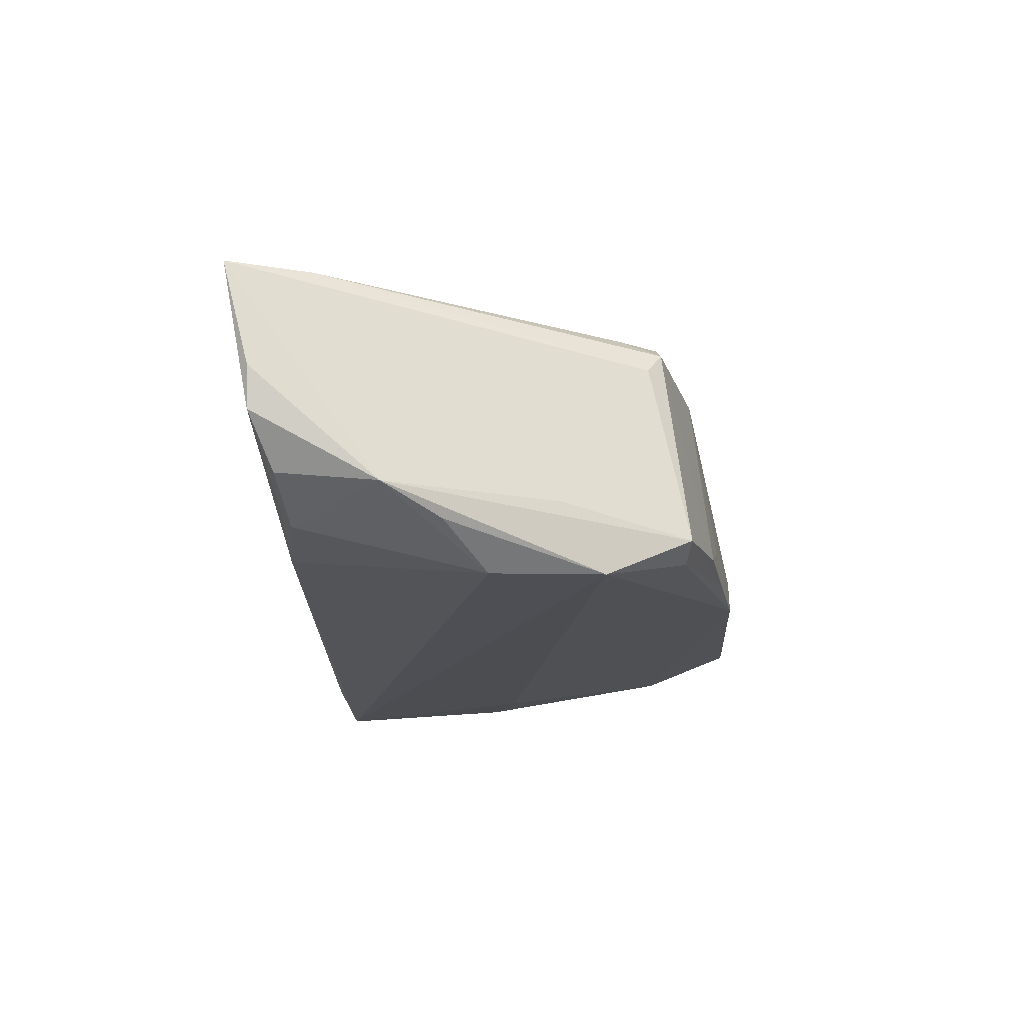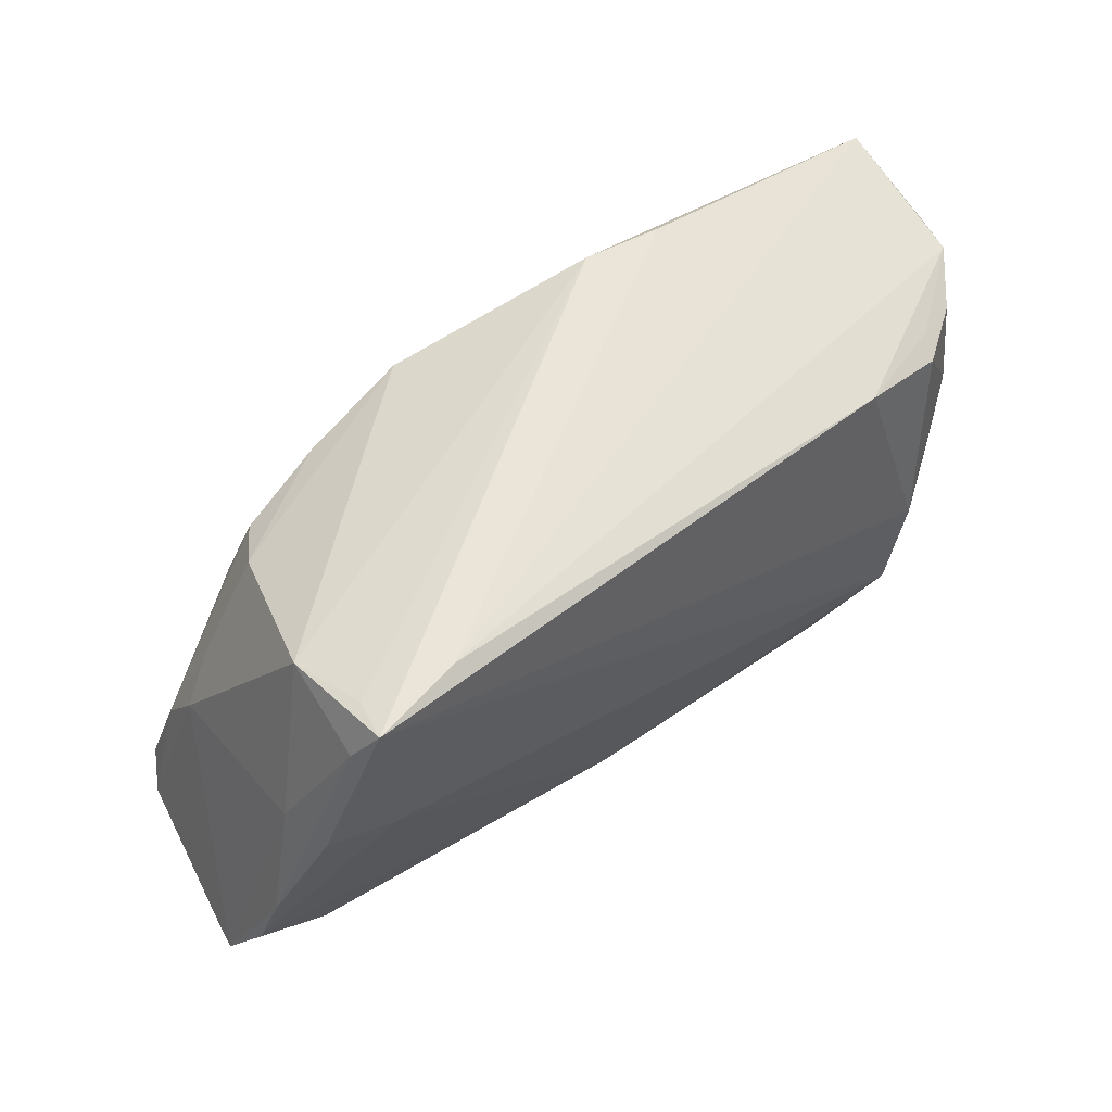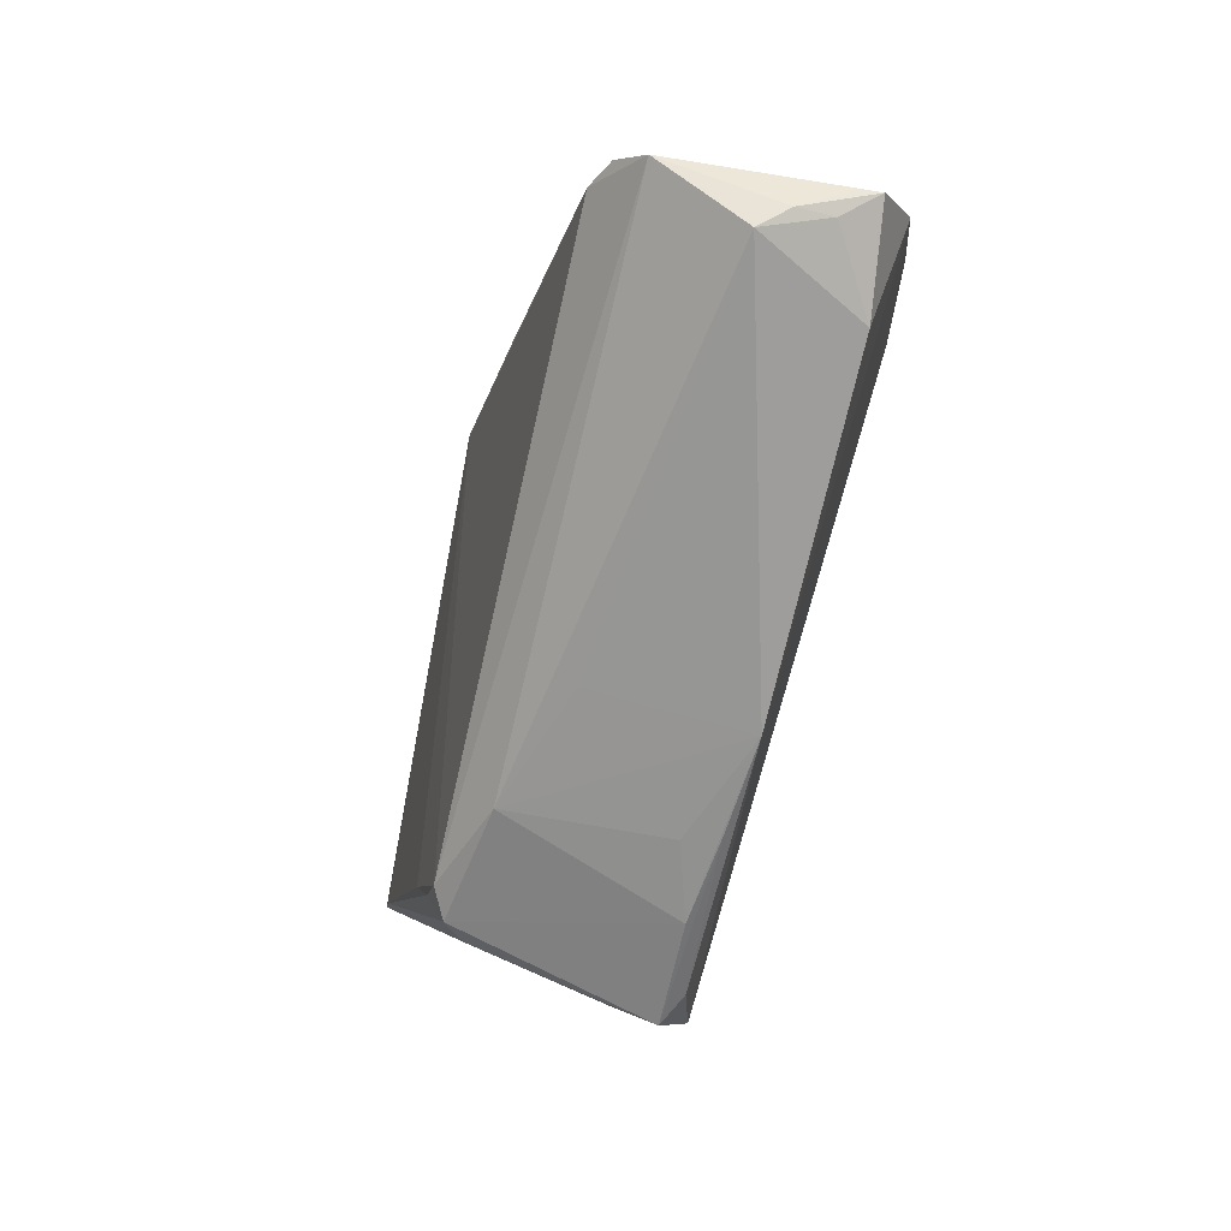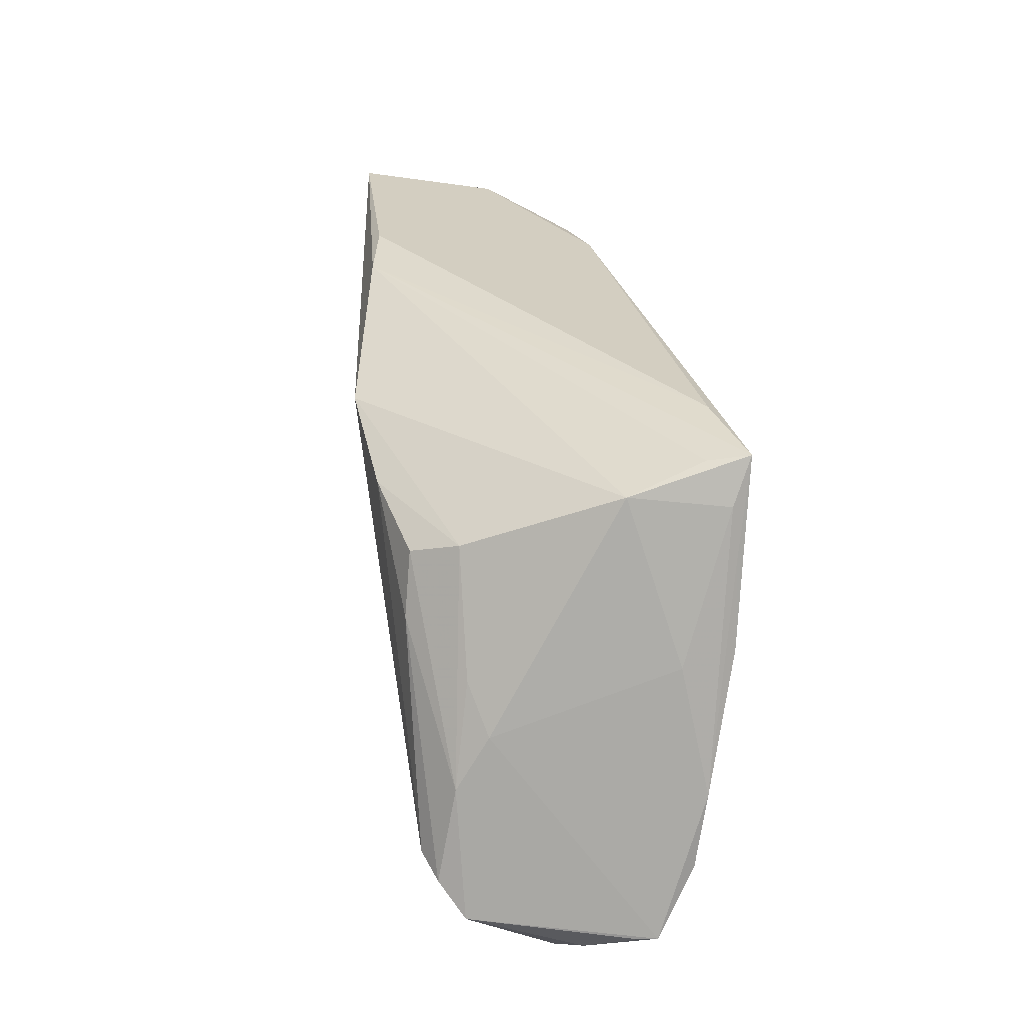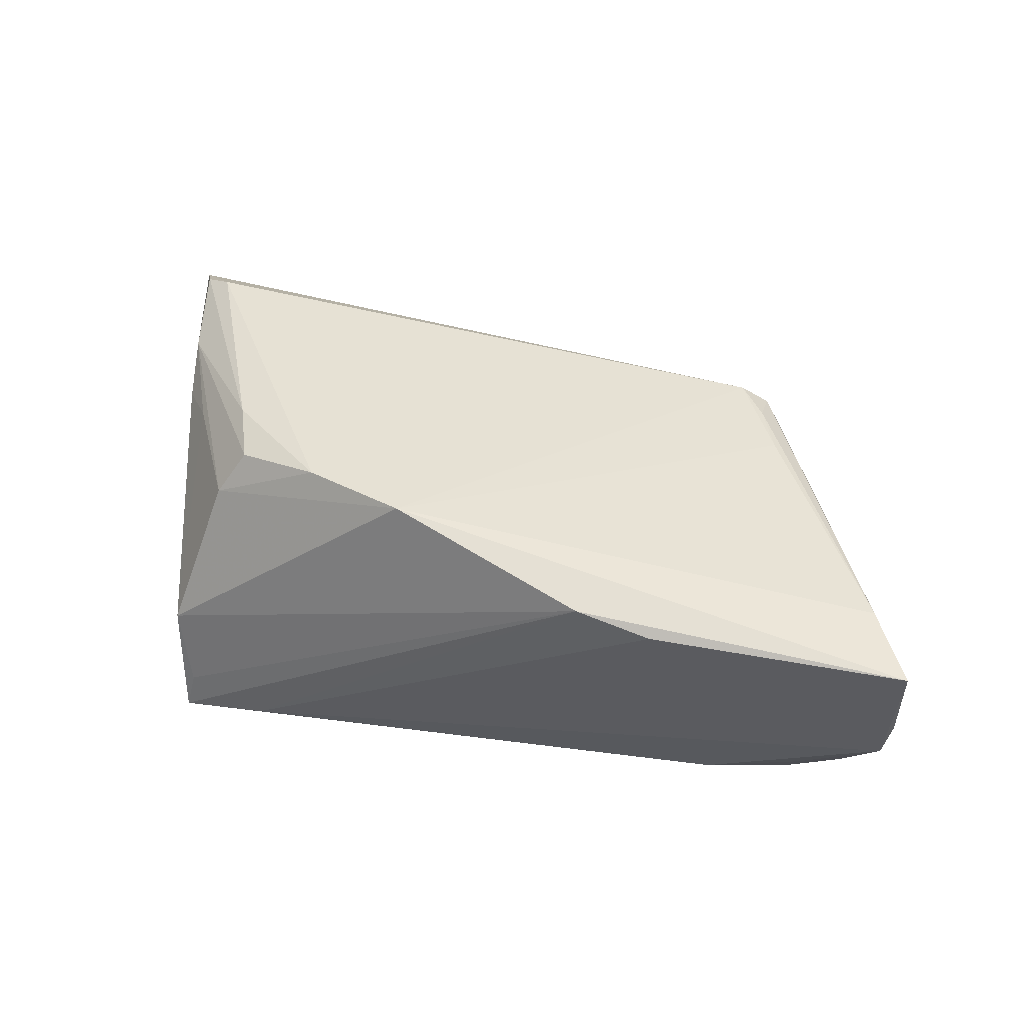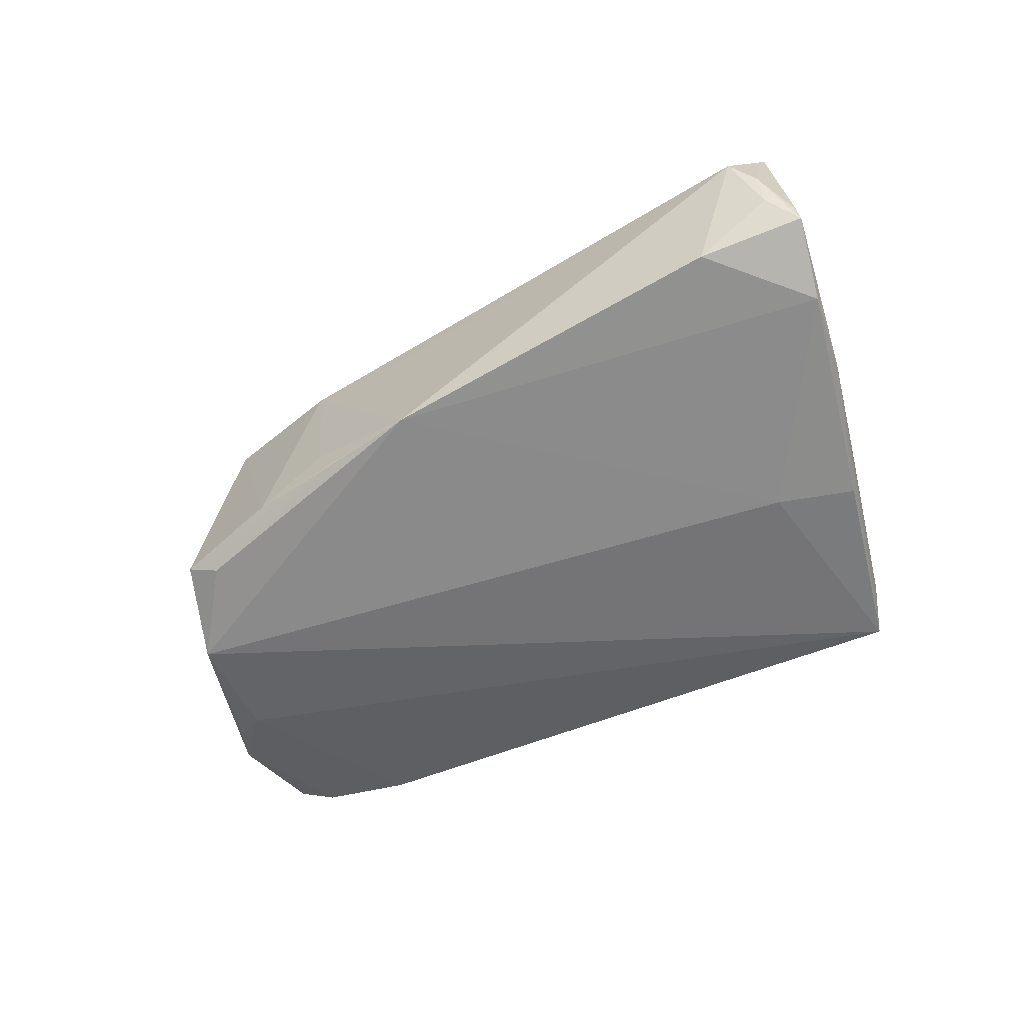
<metadata>
{"format":"obj","ext":"obj","renderer":"f3d","projection":"perspective","resolution":1024,"background":"white","views":[{"elev":-18.3,"azim":-82.8,"up":"+Z"},{"elev":58.1,"azim":142.3,"up":"+Y"},{"elev":-69.3,"azim":72.1,"up":"+Y"},{"elev":32.2,"azim":81.0,"up":"+Y"},{"elev":44.9,"azim":-163.4,"up":"+Z"},{"elev":-51.1,"azim":33.2,"up":"+Z"}]}
</metadata>
<code>
v 0.04626 -0.0284 -0.01107
v 0.05463 -0.02212 0.01424
v -0.05248 0.02139 -0.01148
v -0.02091 -0.02879 -0.01463
v 0.04114 0.02686 -0.006642
v -0.04722 0.02208 -0.0131
v 0.04414 0.005251 0.01228
v -0.03505 0.02318 -0.01711
v 0.0082 0.02419 0.0214
v 0.03983 0.03033 -0.0214
v -0.05861 0.02689 0.01313
v 0.0326 0.01657 0.01741
v 0.001193 -0.02758 0.004468
v 0.04959 -0.006343 0.01455
v -0.0415 -0.002445 -0.0214
v -0.03163 -0.02317 0.00959
v 0.05368 -0.007636 -0.01495
v 0.002965 -0.03052 -0.01484
v -0.009571 -0.02959 -0.01495
v 0.04229 0.02509 -0.01886
v -0.04837 0.002045 -0.01657
v -0.01736 0.0303 0.01643
v 0.05231 -0.01776 0.01719
v 0.04861 0.007543 -0.01227
v -0.04259 -0.01136 -0.01313
v 0.04726 0.008563 -0.01888
v 0.05239 -0.03007 0.003074
v -0.03418 -0.02162 0.006665
v 0.05823 -0.02506 -0.005986
v 0.02838 0.03052 -0.01906
v -0.05297 0.0087 -0.01314
v 0.05581 -0.01653 -0.01322
v -0.04592 0.02066 -0.01612
v 0.04837 -2.101e-05 0.01034
v -0.03484 -0.0108 0.01269
v 0.05534 -0.02746 -0.004524
v -0.01544 -0.02616 0.008605
v -0.03926 -0.01631 -0.0214
v -0.01151 -0.02913 -0.01086
v -0.0318 -0.01783 0.01184
v 0.04393 0.01932 -0.01934
v 0.03879 0.02945 -0.01637
v -0.05833 0.02354 -0.0001278
v 0.05515 -0.02824 -0.0001221
v -0.05299 0.01745 0.01366
v 0.03601 0.0189 0.01192
v -0.05727 0.0236 -0.005259
v 0.03839 0.004447 -0.01944
v -0.02801 -0.02249 0.01182
v 0.03575 0.009334 0.01849
v -0.02686 0.03052 0.01456
v 0.02155 0.01975 0.02004
v 0.05861 -0.025 -0.008489
v -0.03083 -0.0255 -0.01807
v -0.03488 -0.02652 -0.01624
v 0.04863 -0.01607 0.01872
f 27 18 1
f 15 10 38
f 15 31 33
f 36 1 53
f 27 1 36
f 48 18 38
f 38 10 48
f 55 31 38
f 47 31 43
f 11 47 43
f 30 47 11
f 43 31 11
f 10 30 22
f 10 15 8
f 8 15 33
f 8 30 10
f 8 47 30
f 38 31 21
f 21 15 38
f 31 15 21
f 32 1 18
f 18 48 32
f 53 1 32
f 38 18 54
f 54 55 38
f 33 31 3
f 31 47 3
f 31 55 25
f 25 11 31
f 30 11 51
f 51 22 30
f 11 22 51
f 46 5 9
f 9 5 22
f 9 22 11
f 6 8 33
f 47 8 6
f 33 3 6
f 6 3 47
f 44 2 27
f 44 36 53
f 27 36 44
f 7 5 46
f 10 22 42
f 42 5 10
f 22 5 42
f 20 41 10
f 10 5 20
f 34 2 53
f 5 7 34
f 26 48 10
f 26 32 48
f 10 41 26
f 18 39 4
f 56 2 23
f 53 2 29
f 29 44 53
f 2 44 29
f 24 34 53
f 5 34 24
f 24 20 5
f 23 2 14
f 2 34 14
f 14 34 7
f 14 7 46
f 32 26 17
f 20 24 17
f 41 20 17
f 17 26 41
f 53 32 17
f 17 24 53
f 18 4 19
f 19 4 55
f 19 54 18
f 55 54 19
f 55 4 16
f 12 14 46
f 37 4 39
f 37 16 4
f 37 39 18
f 27 2 37
f 55 16 28
f 28 25 55
f 11 25 28
f 45 9 11
f 35 9 45
f 11 28 45
f 45 28 16
f 9 56 52
f 46 9 52
f 52 12 46
f 13 18 27
f 27 37 13
f 13 37 18
f 2 56 49
f 49 37 2
f 16 37 49
f 49 9 35
f 49 56 9
f 35 45 40
f 40 45 16
f 40 49 35
f 16 49 40
f 50 52 56
f 12 52 50
f 50 56 23
f 23 14 50
f 14 12 50

</code>
